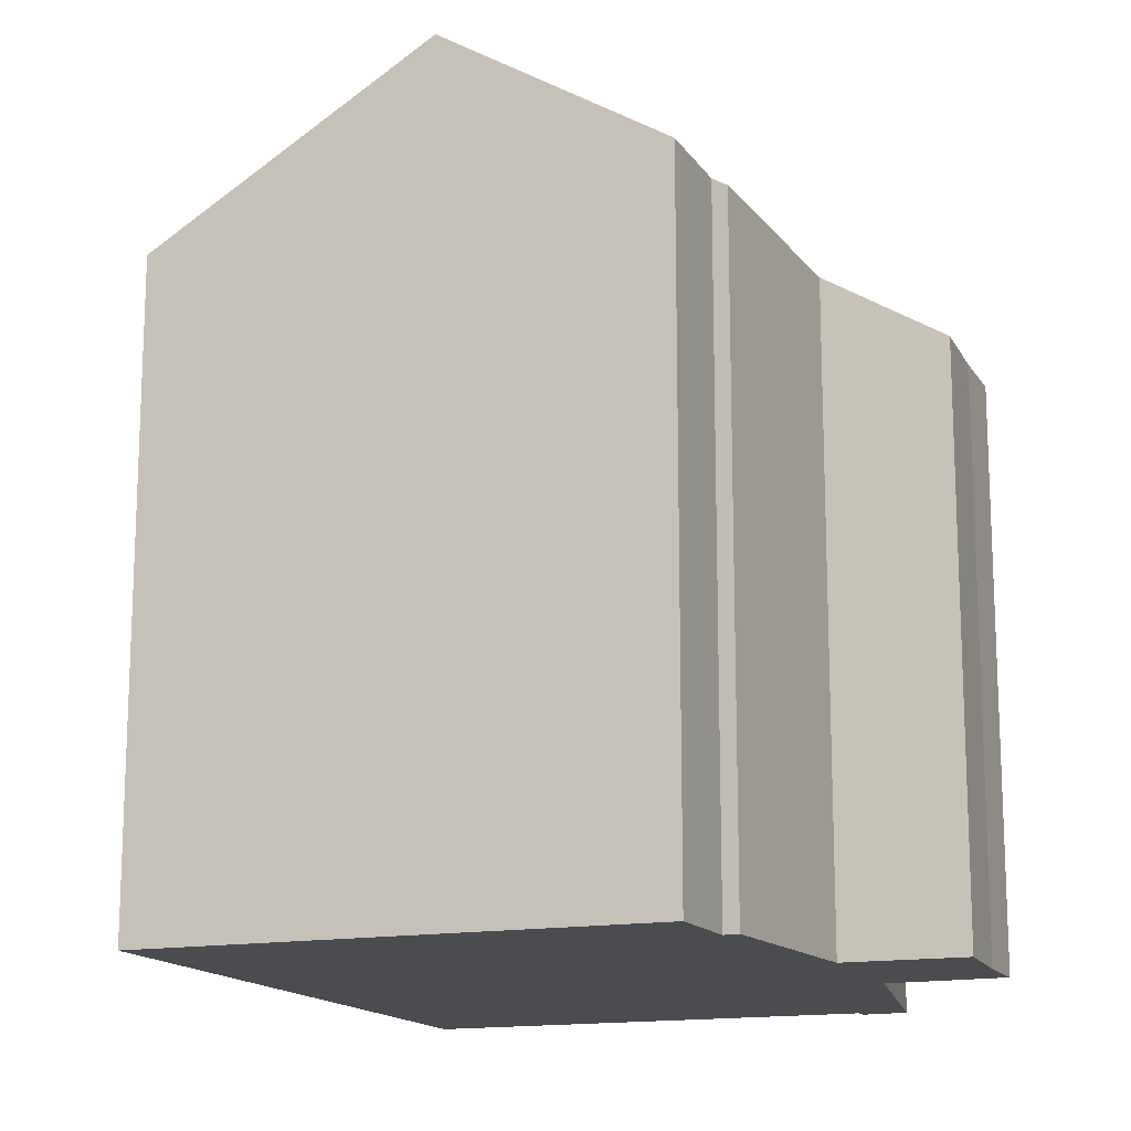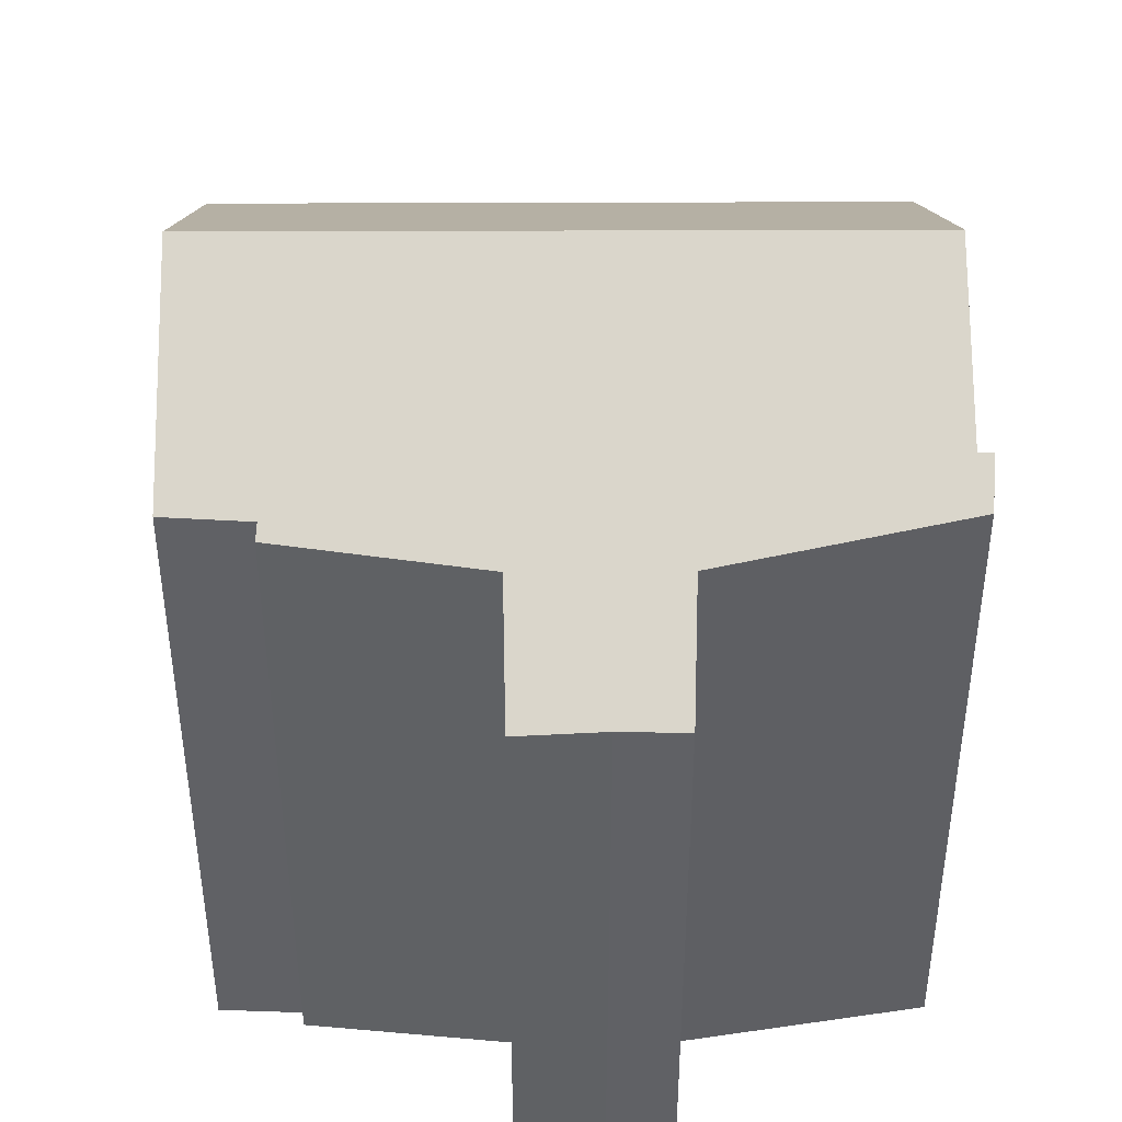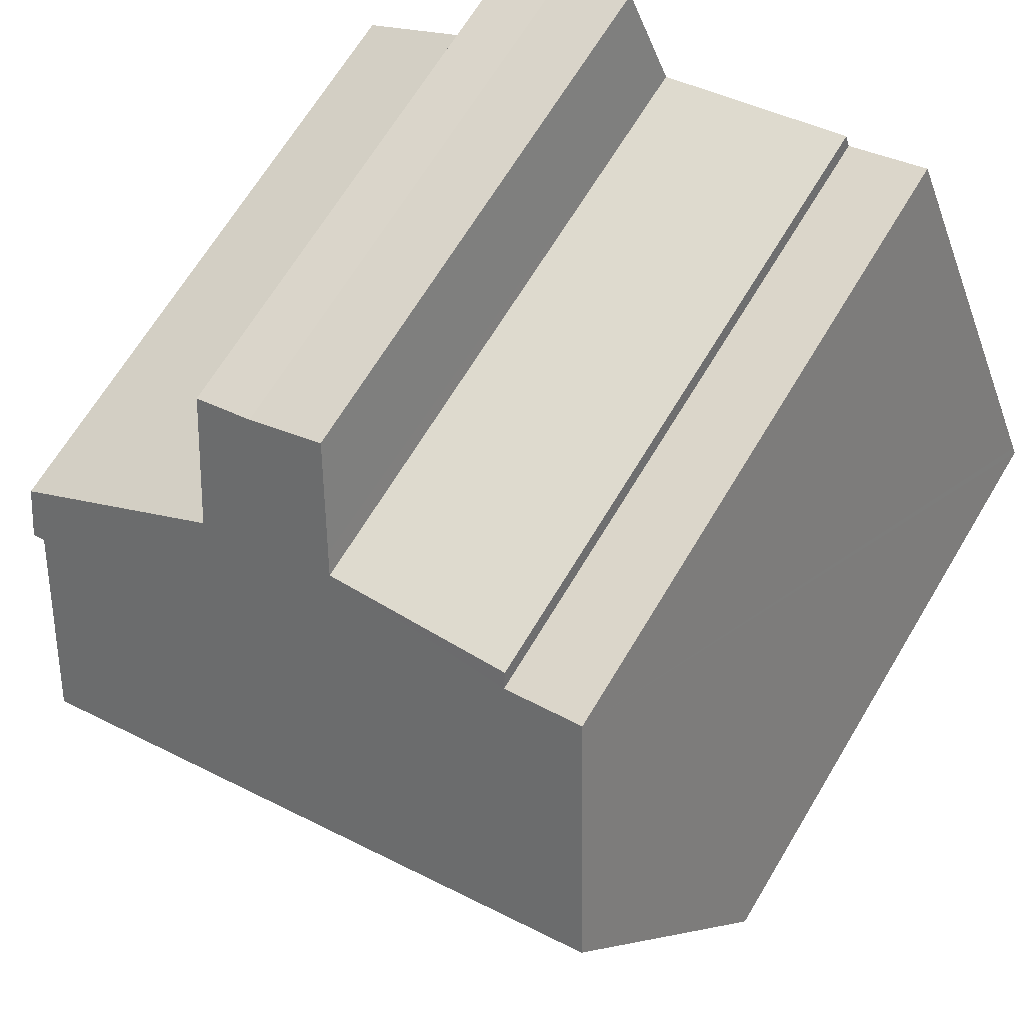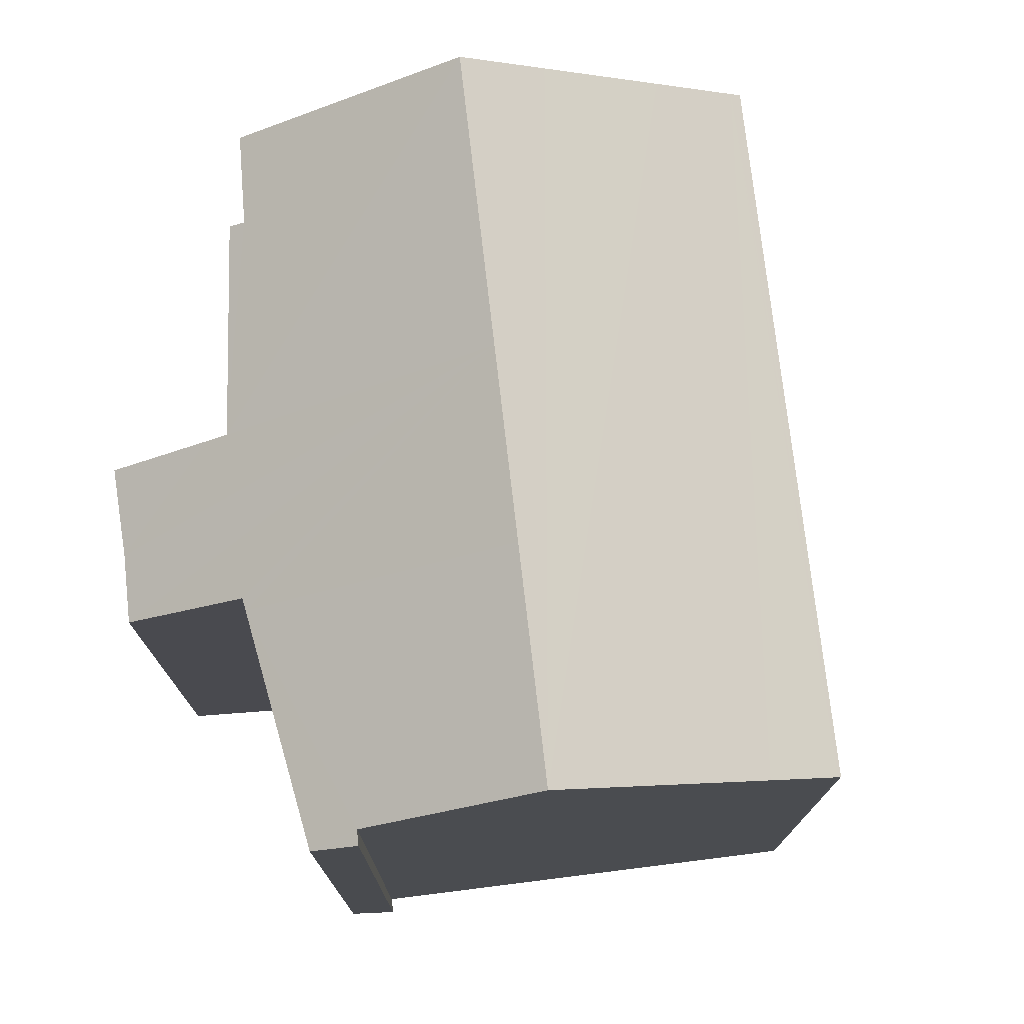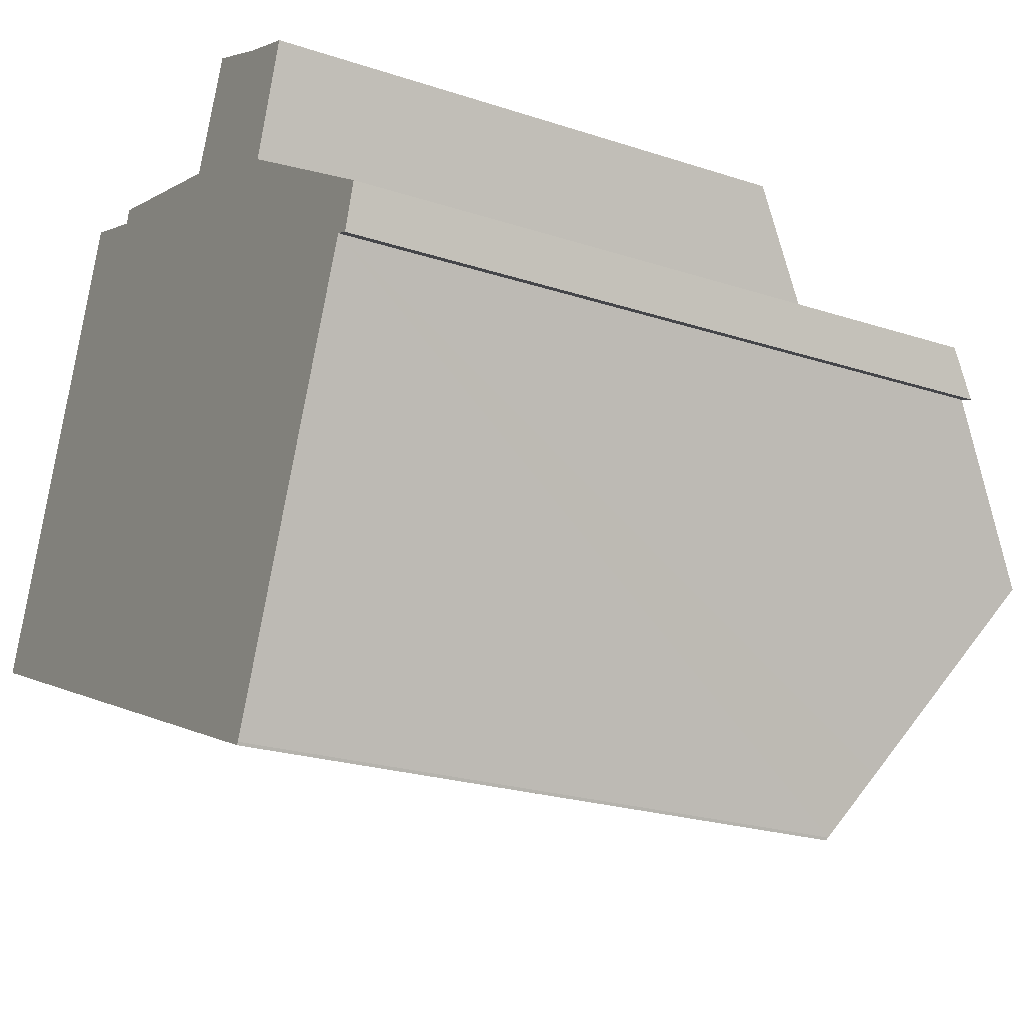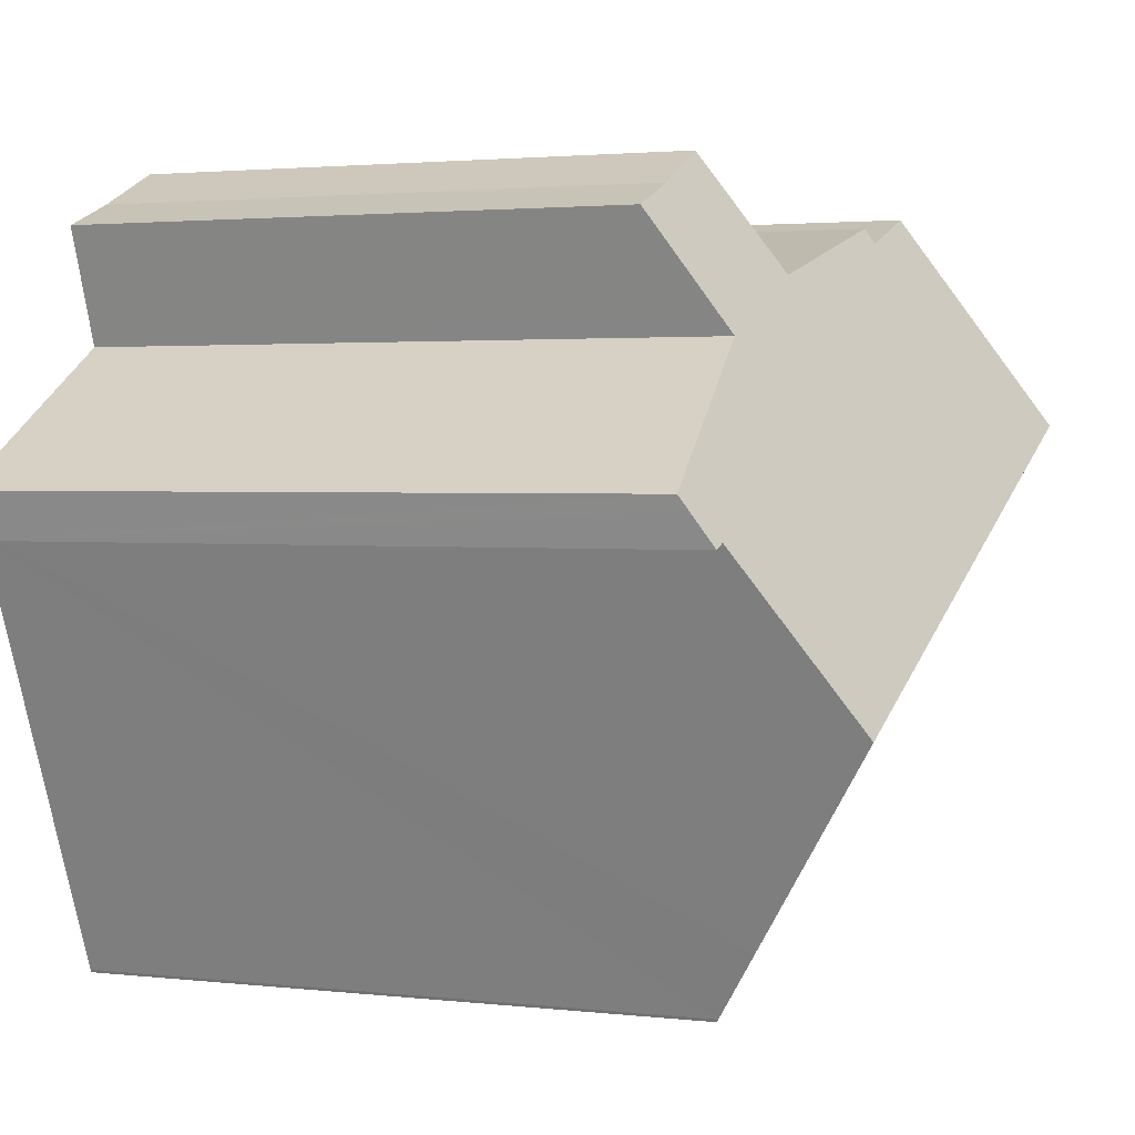
<metadata>
{"format":"obj","ext":"obj","renderer":"f3d","projection":"perspective","resolution":1024,"background":"white","views":[{"elev":-15.2,"azim":-47.0,"up":"+Y"},{"elev":42.7,"azim":21.8,"up":"+Y"},{"elev":67.7,"azim":-148.9,"up":"+Z"},{"elev":76.1,"azim":105.4,"up":"+Y"},{"elev":-22.8,"azim":60.5,"up":"+Z"},{"elev":2.2,"azim":112.1,"up":"+Z"}]}
</metadata>
<code>
v  14.05 20.59 2.141
v  20.39 19.08 2.273
v  19.43 20.59 -0.039
v  21.16 17.87 4.12
v  21.78 17.36 4.781
v  21.52 17.87 3.979
v  21.89 17.14 5.124
v  16.59 16.52 8.389
v  9.601 20.59 3.941
v  16.3 16.48 8.566
v  16.49 16.15 9.089
v  17.34 14.63 11.45
v  15.71 14.65 12.08
v  12.39 16.48 10.16
v  12.61 16.15 10.66
v  13.62 14.6 13.02
v  2.757 20.59 6.713
v  12.16 16.49 10.22
v  7.075 17.07 11.25
v  4.931 17.13 12.01
v  7.193 16.84 11.62
v  0.095 16.36 0.231
v  6.86 16.21 -2.779
v  0 16.21 9.924e-16
v  11.31 16.21 -4.582
v  16.63 16.21 -6.737
v  16.67 16.26 -6.665
v  17.35 17.32 -5.037
v  0.859 17.57 2.093
v  1.963 19.33 4.781
v  0 0 0
v  0.095 -1.414e-17 0.231
v  2.757 -4.111e-16 6.713
v  4.931 -7.352e-16 12.01
v  0.859 -1.282e-16 2.093
v  1.963 -2.928e-16 4.781
v  7.075 -6.889e-16 11.25
v  7.193 -7.118e-16 11.62
v  12.39 -6.219e-16 10.16
v  12.16 -6.259e-16 10.22
v  13.62 -7.973e-16 13.02
v  12.61 -6.527e-16 10.66
v  15.71 -7.399e-16 12.08
v  17.34 -7.014e-16 11.45
v  21.89 -3.138e-16 5.124
v  16.3 -5.245e-16 8.566
v  16.59 -5.137e-16 8.389
v  16.49 -5.565e-16 9.089
v  21.52 -2.436e-16 3.979
v  21.78 -2.928e-16 4.781
v  21.16 -2.523e-16 4.12
v  16.63 4.125e-16 -6.737
v  11.31 2.806e-16 -4.582
v  6.86 1.702e-16 -2.779
v  16.67 4.081e-16 -6.665
v  20.39 -1.392e-16 2.273
v  19.43 2.388e-18 -0.039
v  17.35 3.084e-16 -5.037
g defaultobject
f 1 2 3
f 2 1 4
f 4 5 6
f 5 4 7
f 7 4 8
f 8 4 1
f 8 1 9
f 8 9 10
f 10 9 11
f 11 9 12
f 12 9 13
f 13 9 14
f 13 14 15
f 13 15 16
f 17 14 9
f 14 17 18
f 18 17 19
f 19 17 20
f 21 18 19
f 22 23 24
f 23 22 25
f 25 22 26
f 26 22 27
f 27 22 28
f 28 22 29
f 28 29 3
f 3 29 30
f 3 30 17
f 3 17 9
f 3 9 1
f 30 20 17
f 20 30 29
f 20 29 22
f 20 22 24
f 20 24 31
f 20 31 32
f 20 32 33
f 20 33 34
f 33 32 35
f 33 35 36
f 37 21 19
f 21 37 38
f 34 19 20
f 19 34 37
f 38 18 21
f 18 38 14
f 14 38 39
f 39 38 40
f 39 15 14
f 15 39 16
f 16 39 41
f 41 39 42
f 16 43 13
f 43 16 41
f 43 12 13
f 12 43 44
f 8 45 7
f 45 8 10
f 45 10 46
f 45 46 47
f 11 46 10
f 46 11 12
f 46 12 44
f 46 44 48
f 5 49 6
f 49 5 7
f 49 7 45
f 49 45 50
f 6 51 4
f 51 6 49
f 52 25 26
f 25 52 23
f 23 52 24
f 24 52 53
f 24 53 31
f 31 53 54
f 2 28 3
f 28 2 4
f 28 4 51
f 28 51 27
f 27 51 55
f 55 51 56
f 55 56 57
f 55 57 58
f 55 26 27
f 26 55 52
f 50 51 49
f 44 39 48
f 39 44 42
f 42 44 43
f 42 43 41
f 38 37 40
f 55 53 52
f 53 55 58
f 53 58 57
f 53 57 54
f 54 57 31
f 31 57 56
f 31 56 32
f 32 56 35
f 35 56 51
f 35 51 36
f 36 51 50
f 36 50 45
f 36 45 47
f 36 47 33
f 33 47 37
f 33 37 34
f 37 47 46
f 37 46 48
f 37 48 39
f 37 39 40

</code>
